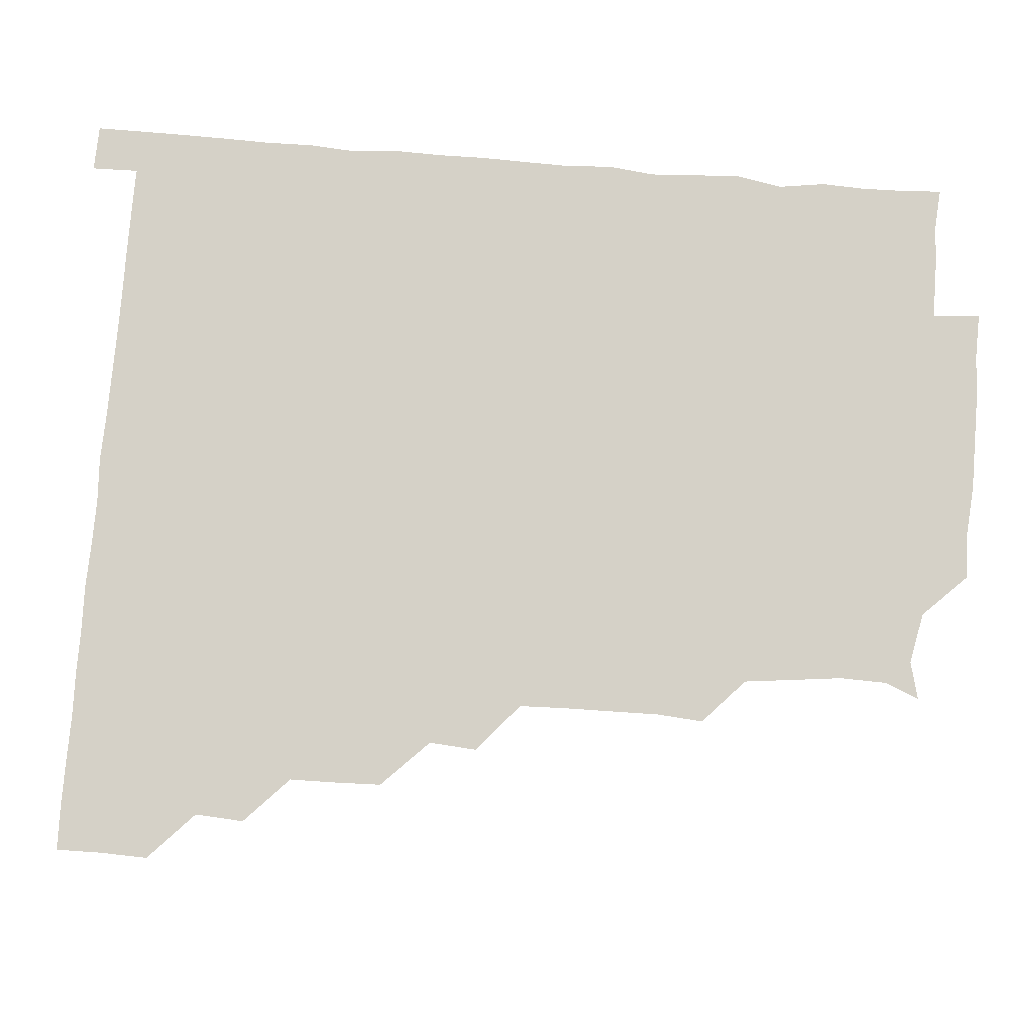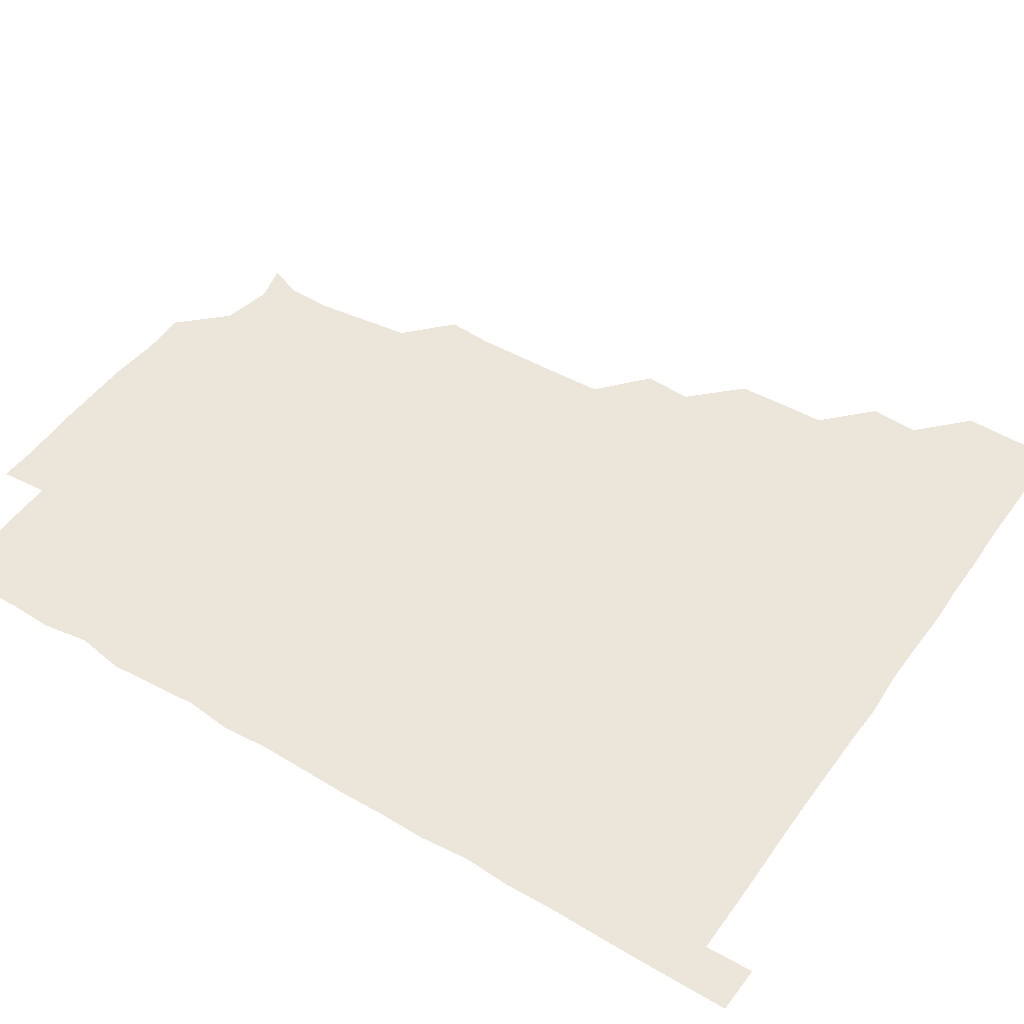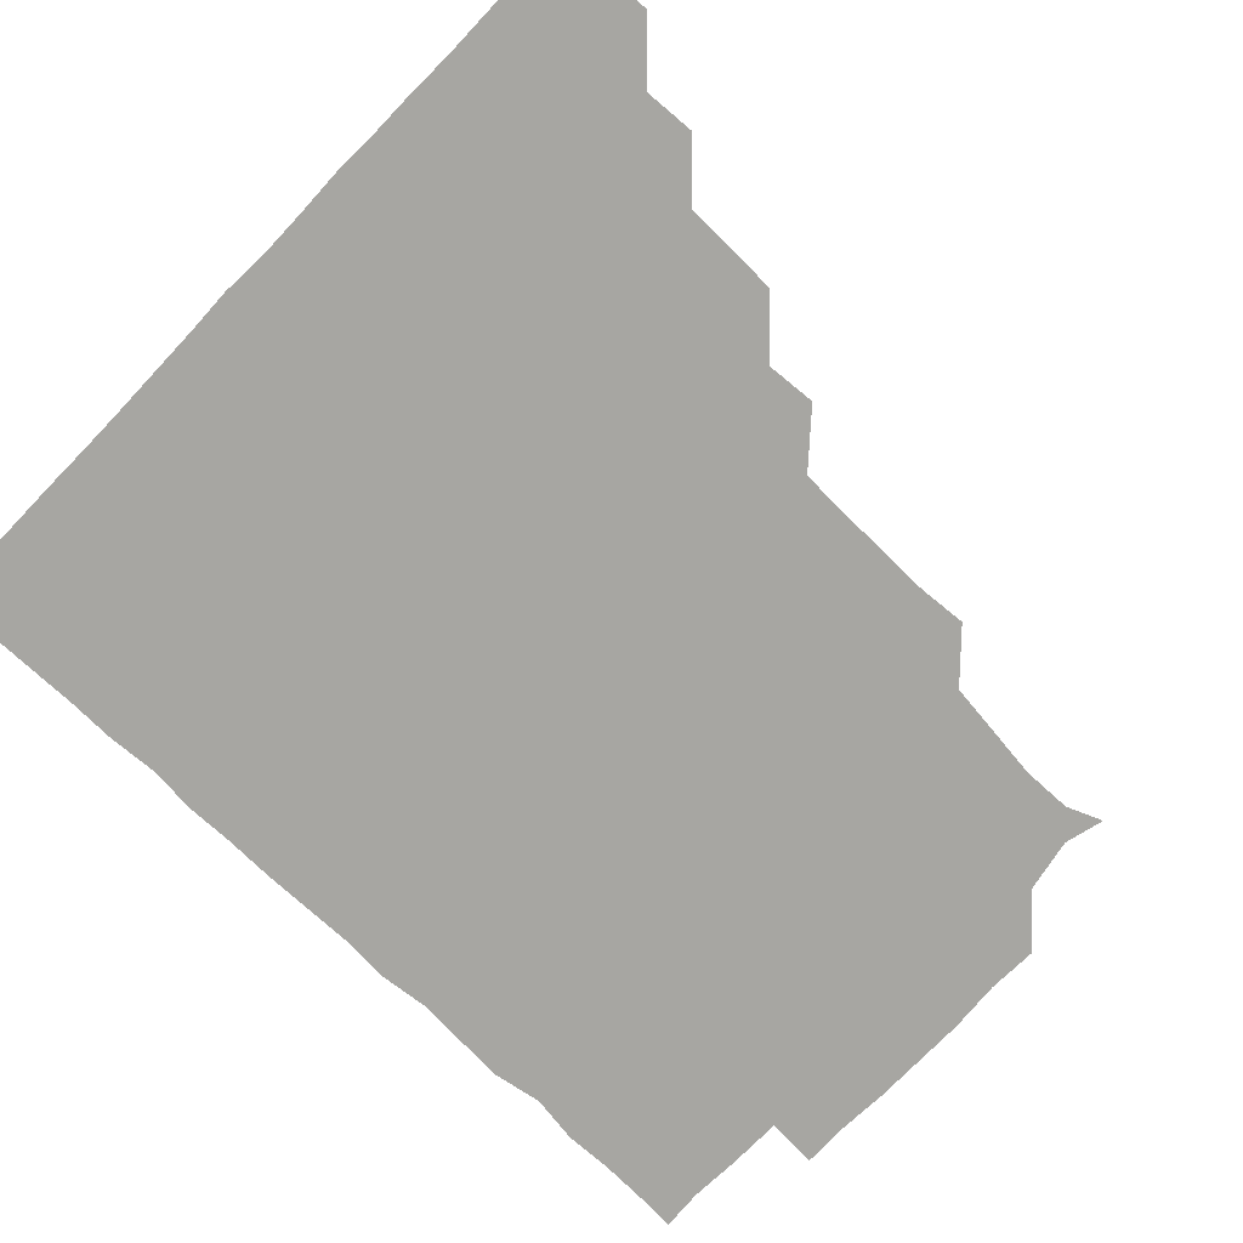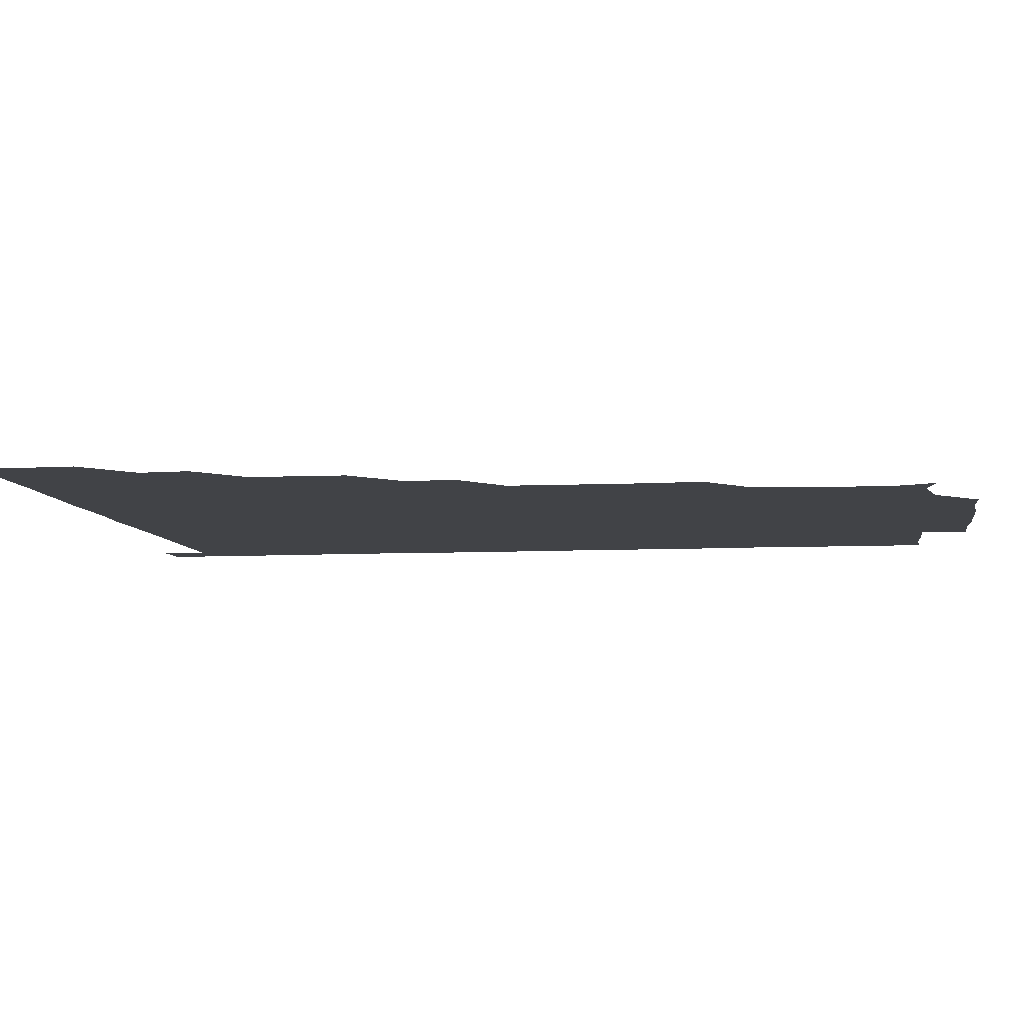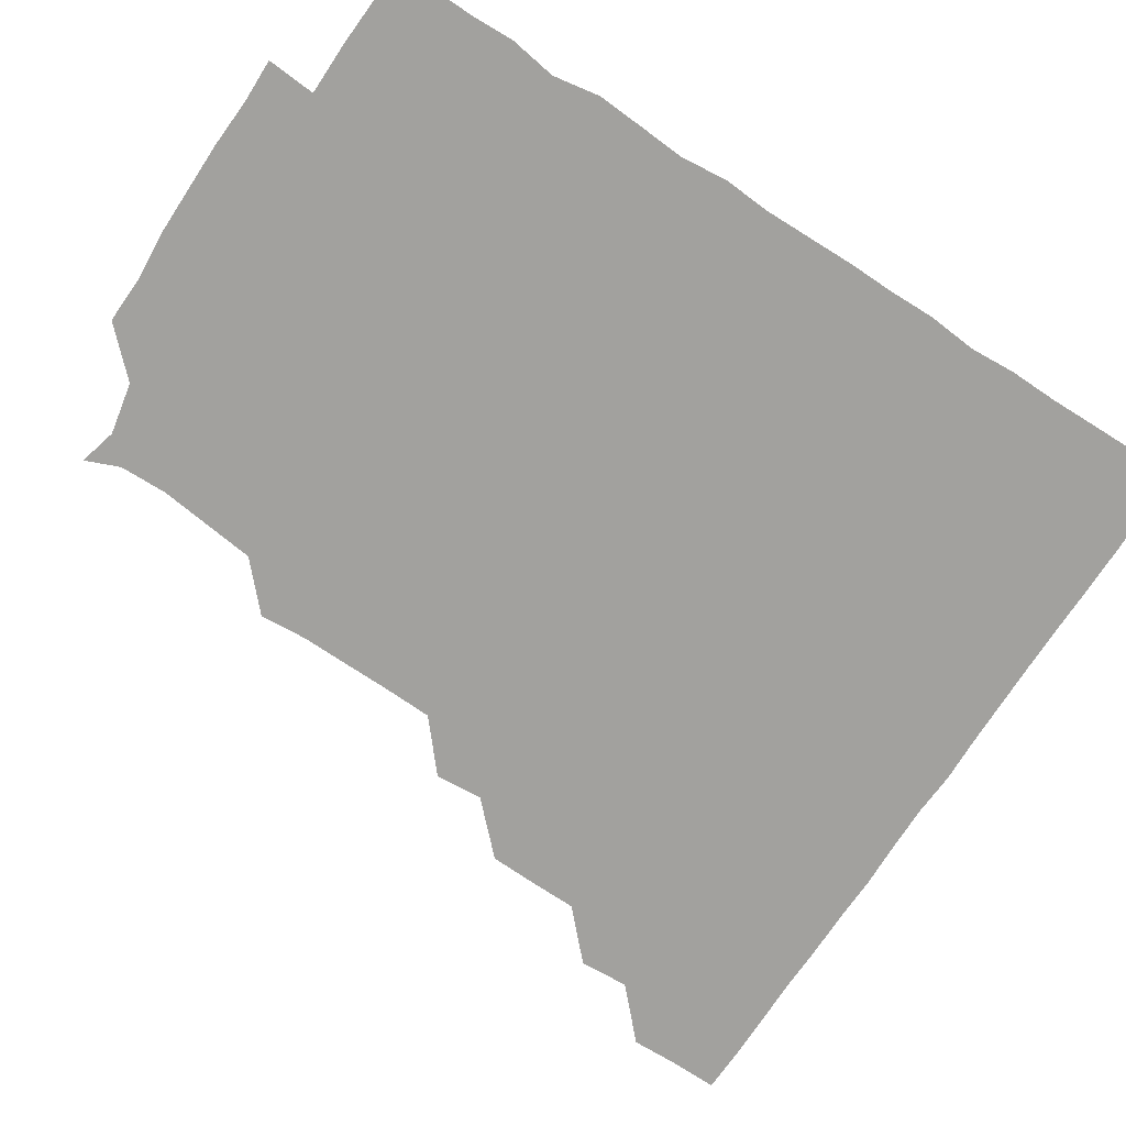
<metadata>
{"format":"obj","ext":"obj","renderer":"f3d","projection":"perspective","resolution":1024,"background":"white","views":[{"elev":79.0,"azim":-85.4,"up":"+Z"},{"elev":47.8,"azim":123.5,"up":"+Z"},{"elev":-74.0,"azim":-133.8,"up":"+Z"},{"elev":-7.1,"azim":-81.5,"up":"+Z"},{"elev":-72.1,"azim":56.8,"up":"+Z"}]}
</metadata>
<code>
v 435.8 405.6 0
v 436.3 420.9 0
v 436.1 435.9 0
v 450.5 374.7 0
v 451.5 390.6 0
v 451 405.9 0
v 451.3 420.9 0
v 451 436.3 0
v 466.4 329.6 0
v 466 344.8 0
v 465.8 360 0
v 466.6 376.6 0
v 466.3 391.1 0
v 466.2 406.1 0
v 466.1 420.8 0
v 465.9 436.2 0
v 480.8 298.5 0
v 481.9 314.1 0
v 481.6 331.9 0
v 481.4 346.5 0
v 481.5 361.6 0
v 481.2 376.3 0
v 481.2 391.1 0
v 481.1 406 0
v 481.1 420.9 0
v 481.1 436 0
v 496.5 222.6 0
v 497.7 237.8 0
v 497.5 253.3 0
v 497.3 268.1 0
v 496.8 284.6 0
v 496.2 301 0
v 496.3 315.9 0
v 495.6 330.4 0
v 495.9 345.6 0
v 496.1 361.2 0
v 496.2 376.2 0
v 496.1 391.1 0
v 496.1 405.9 0
v 496.1 420.6 0
v 496.1 436.4 0
v 510 149.9 0
v 514.6 160.9 0
v 515 176.4 0
v 513.2 192.5 0
v 511.3 208.8 0
v 512.2 226.1 0
v 511.7 241.4 0
v 511.6 256.3 0
v 511.3 271.2 0
v 511.3 286.7 0
v 511.4 301.6 0
v 511.7 317.1 0
v 511.6 331.6 0
v 511 346.1 0
v 511.4 361.5 0
v 511.1 376.1 0
v 511 391 0
v 511 406 0
v 511 420.7 0
v 511.1 436.4 0
v 522.4 153.1 0
v 526.9 164.9 0
v 527.3 181 0
v 526.5 196.3 0
v 525.8 210.7 0
v 527 227.4 0
v 526.1 241.2 0
v 526.1 256 0
v 526.3 271.6 0
v 526 286 0
v 526.2 301.8 0
v 526.1 315.9 0
v 526.2 331.4 0
v 526.1 346.2 0
v 526.1 361.1 0
v 526.4 376.2 0
v 525.9 391.1 0
v 526.1 405.9 0
v 526 421 0
v 525.8 436.8 0
v 539.2 149.7 0
v 541.8 168 0
v 541.9 182.3 0
v 540.9 196.4 0
v 541.3 211.9 0
v 541.6 227.4 0
v 541.2 241.6 0
v 541.5 256.9 0
v 541.1 271 0
v 541.1 286.2 0
v 540.8 300.4 0
v 541.1 316.5 0
v 541.2 331.3 0
v 541.1 346.1 0
v 541 360.9 0
v 541.2 376.2 0
v 541.1 391 0
v 541.2 405.7 0
v 541.1 420.8 0
v 540.7 436.3 0
v 553.3 135 0
v 556.1 152.3 0
v 556.4 166.8 0
v 556 182.6 0
v 556.3 196.7 0
v 556.4 211.5 0
v 556.4 226.3 0
v 556 241.2 0
v 556 256.4 0
v 556.1 271.5 0
v 555.9 286.3 0
v 556.5 301.8 0
v 555.9 315.6 0
v 556.2 331.7 0
v 556 346 0
v 556.2 361.3 0
v 556.1 376 0
v 555.9 391 0
v 556.1 405.9 0
v 556.1 420.6 0
v 556 436.1 0
v 568.9 135.6 0
v 571.6 151.9 0
v 571.4 167.4 0
v 571.2 181.2 0
v 571 196.2 0
v 570.2 212.3 0
v 572.3 227.1 0
v 571 241.1 0
v 571.1 256.6 0
v 571.1 271.1 0
v 571 285.9 0
v 571 301.7 0
v 571.3 316.6 0
v 571 331.2 0
v 571 346.1 0
v 571.2 361.5 0
v 571 376 0
v 571.2 391 0
v 571 406 0
v 571 420.6 0
v 570.8 436.9 0
v 585 134.3 0
v 586.2 152.1 0
v 585.9 166.7 0
v 586.2 181.5 0
v 586.3 197 0
v 585.4 210.4 0
v 585 228.8 0
v 586.1 241.9 0
v 586.4 256.2 0
v 586.2 271.4 0
v 586.1 286.2 0
v 586 301.5 0
v 586 316.6 0
v 586.1 331.2 0
v 586 345.9 0
v 586 361.2 0
v 586 376.1 0
v 586.1 391 0
v 586.2 405.7 0
v 586 421 0
v 585.6 436.3 0
v 600.9 134.3 0
v 600.9 151.9 0
v 600.7 166.8 0
v 601.1 182 0
v 601.1 196.9 0
v 602 210.8 0
v 601.1 224.8 0
v 600.9 239.6 0
v 600.5 256.5 0
v 601 271.5 0
v 601.1 286.3 0
v 600.9 301.6 0
v 601.1 315.8 0
v 601 331.5 0
v 601.1 346.1 0
v 601.1 361.2 0
v 601.1 376.1 0
v 601 391 0
v 601 406 0
v 600.9 421.1 0
v 600.5 436.1 0
v 616.4 134.3 0
v 615.4 152.1 0
v 616.2 166.3 0
v 615.7 181.7 0
v 615.8 196.4 0
v 616.4 211.9 0
v 615.9 226.7 0
v 616.1 242.4 0
v 616.1 256.3 0
v 615.7 271.8 0
v 616 286.5 0
v 615.8 301.2 0
v 616.2 316.5 0
v 616 331.1 0
v 616.1 346.4 0
v 616 361.3 0
v 616 376.1 0
v 616.2 391.1 0
v 616.3 405.8 0
v 616.1 420.9 0
v 615.6 436 0
v 632.2 135.1 0
v 630.7 151 0
v 630.7 167.1 0
v 631.1 181.3 0
v 630.7 196.6 0
v 630.9 212.2 0
v 630.8 227.1 0
v 630.7 241.7 0
v 631.2 256.9 0
v 631 271.1 0
v 630.8 286.5 0
v 630.8 300.9 0
v 630.5 317.4 0
v 630.9 331.4 0
v 630.9 346.7 0
v 631 361.1 0
v 631.1 376 0
v 631 391 0
v 631.1 406 0
v 631.2 420.8 0
v 630.8 435.9 0
v 646.5 134.8 0
v 645.5 150.6 0
v 645.9 165.9 0
v 645.4 182 0
v 645.6 197 0
v 645.5 212.4 0
v 645.8 226.8 0
v 646.2 240.2 0
v 645.1 257.3 0
v 645.8 271.6 0
v 645.5 286.8 0
v 646.5 300.5 0
v 645.7 316.2 0
v 645.9 331 0
v 645.4 346.9 0
v 646 361 0
v 646 376.8 0
v 646 391.1 0
v 646 406 0
v 646.2 420.8 0
v 645.8 436 0
v 663.2 150.8 0
v 660.5 167.4 0
v 660.5 182 0
v 660.4 197 0
v 660.1 212.1 0
v 660.2 227.5 0
v 660.6 241.9 0
v 660.7 256.3 0
v 660.4 271.8 0
v 660.9 286 0
v 660.5 302.1 0
v 660.4 316.8 0
v 661.2 330.8 0
v 661 345.9 0
v 660.9 361 0
v 660.6 376.7 0
v 660.8 391.3 0
v 661 406 0
v 661 421 0
v 660.9 436 0
v 678.3 151.5 0
v 675.9 166.5 0
v 675.1 182 0
v 675.2 196.8 0
v 674.7 211.4 0
v 675.1 227.1 0
v 674.8 241.7 0
v 674.9 256.3 0
v 675.4 271.5 0
v 674.7 286.9 0
v 674.8 301.7 0
v 676 315.7 0
v 675.2 331.7 0
v 675 347 0
v 675.5 361.2 0
v 675.7 376.2 0
v 675.9 391.1 0
v 675.9 406.2 0
v 676 421 0
v 676.2 435.9 0
v 675.9 451.3 0
v 691.3 150.5 0
v 690.6 163.5 0
v 690.2 177.6 0
v 690.8 192 0
v 688.6 207.2 0
v 691.3 222.3 0
v 690.5 237.1 0
v 689.6 252.7 0
v 691.2 267.8 0
v 690.3 283.1 0
v 690.6 298.6 0
v 690.9 313.8 0
v 690.7 328.9 0
v 691 343.6 0
v 689.7 359.8 0
v 690.7 374.8 0
v 690.4 390.6 0
v 690.7 405.9 0
v 690.9 421 0
v 691 436 0
v 691 450.8 0
f 5 6 1
f 1 6 2
f 6 7 2
f 2 7 3
f 7 8 3
f 11 12 4
f 4 12 5
f 12 13 5
f 5 13 6
f 13 14 6
f 6 14 7
f 14 15 7
f 7 15 8
f 15 16 8
f 18 19 9
f 9 19 10
f 19 20 10
f 10 20 11
f 20 21 11
f 11 21 12
f 21 22 12
f 12 22 13
f 22 23 13
f 13 23 14
f 23 24 14
f 14 24 15
f 24 25 15
f 15 25 16
f 25 26 16
f 31 32 17
f 17 32 18
f 32 33 18
f 18 33 19
f 33 34 19
f 19 34 20
f 34 35 20
f 20 35 21
f 35 36 21
f 21 36 22
f 36 37 22
f 22 37 23
f 37 38 23
f 23 38 24
f 38 39 24
f 24 39 25
f 39 40 25
f 25 40 26
f 40 41 26
f 46 47 27
f 27 47 28
f 47 48 28
f 28 48 29
f 48 49 29
f 29 49 30
f 49 50 30
f 30 50 31
f 50 51 31
f 31 51 32
f 51 52 32
f 32 52 33
f 52 53 33
f 33 53 34
f 53 54 34
f 34 54 35
f 54 55 35
f 35 55 36
f 55 56 36
f 36 56 37
f 56 57 37
f 37 57 38
f 57 58 38
f 38 58 39
f 58 59 39
f 39 59 40
f 59 60 40
f 40 60 41
f 60 61 41
f 42 62 43
f 62 63 43
f 43 63 44
f 63 64 44
f 44 64 45
f 64 65 45
f 45 65 46
f 65 66 46
f 46 66 47
f 66 67 47
f 47 67 48
f 67 68 48
f 48 68 49
f 68 69 49
f 49 69 50
f 69 70 50
f 50 70 51
f 70 71 51
f 51 71 52
f 71 72 52
f 52 72 53
f 72 73 53
f 53 73 54
f 73 74 54
f 54 74 55
f 74 75 55
f 55 75 56
f 75 76 56
f 56 76 57
f 76 77 57
f 57 77 58
f 77 78 58
f 58 78 59
f 78 79 59
f 59 79 60
f 79 80 60
f 60 80 61
f 80 81 61
f 62 82 63
f 82 83 63
f 63 83 64
f 83 84 64
f 64 84 65
f 84 85 65
f 65 85 66
f 85 86 66
f 66 86 67
f 86 87 67
f 67 87 68
f 87 88 68
f 68 88 69
f 88 89 69
f 69 89 70
f 89 90 70
f 70 90 71
f 90 91 71
f 71 91 72
f 91 92 72
f 72 92 73
f 92 93 73
f 73 93 74
f 93 94 74
f 74 94 75
f 94 95 75
f 75 95 76
f 95 96 76
f 76 96 77
f 96 97 77
f 77 97 78
f 97 98 78
f 78 98 79
f 98 99 79
f 79 99 80
f 99 100 80
f 80 100 81
f 100 101 81
f 102 103 82
f 82 103 83
f 103 104 83
f 83 104 84
f 104 105 84
f 84 105 85
f 105 106 85
f 85 106 86
f 106 107 86
f 86 107 87
f 107 108 87
f 87 108 88
f 108 109 88
f 88 109 89
f 109 110 89
f 89 110 90
f 110 111 90
f 90 111 91
f 111 112 91
f 91 112 92
f 112 113 92
f 92 113 93
f 113 114 93
f 93 114 94
f 114 115 94
f 94 115 95
f 115 116 95
f 95 116 96
f 116 117 96
f 96 117 97
f 117 118 97
f 97 118 98
f 118 119 98
f 98 119 99
f 119 120 99
f 99 120 100
f 120 121 100
f 100 121 101
f 121 122 101
f 102 123 103
f 123 124 103
f 103 124 104
f 124 125 104
f 104 125 105
f 125 126 105
f 105 126 106
f 126 127 106
f 106 127 107
f 127 128 107
f 107 128 108
f 128 129 108
f 108 129 109
f 129 130 109
f 109 130 110
f 130 131 110
f 110 131 111
f 131 132 111
f 111 132 112
f 132 133 112
f 112 133 113
f 133 134 113
f 113 134 114
f 134 135 114
f 114 135 115
f 135 136 115
f 115 136 116
f 136 137 116
f 116 137 117
f 137 138 117
f 117 138 118
f 138 139 118
f 118 139 119
f 139 140 119
f 119 140 120
f 140 141 120
f 120 141 121
f 141 142 121
f 121 142 122
f 142 143 122
f 123 144 124
f 144 145 124
f 124 145 125
f 145 146 125
f 125 146 126
f 146 147 126
f 126 147 127
f 147 148 127
f 127 148 128
f 148 149 128
f 128 149 129
f 149 150 129
f 129 150 130
f 150 151 130
f 130 151 131
f 151 152 131
f 131 152 132
f 152 153 132
f 132 153 133
f 153 154 133
f 133 154 134
f 154 155 134
f 134 155 135
f 155 156 135
f 135 156 136
f 156 157 136
f 136 157 137
f 157 158 137
f 137 158 138
f 158 159 138
f 138 159 139
f 159 160 139
f 139 160 140
f 160 161 140
f 140 161 141
f 161 162 141
f 141 162 142
f 162 163 142
f 142 163 143
f 163 164 143
f 144 165 145
f 165 166 145
f 145 166 146
f 166 167 146
f 146 167 147
f 167 168 147
f 147 168 148
f 168 169 148
f 148 169 149
f 169 170 149
f 149 170 150
f 170 171 150
f 150 171 151
f 171 172 151
f 151 172 152
f 172 173 152
f 152 173 153
f 173 174 153
f 153 174 154
f 174 175 154
f 154 175 155
f 175 176 155
f 155 176 156
f 176 177 156
f 156 177 157
f 177 178 157
f 157 178 158
f 178 179 158
f 158 179 159
f 179 180 159
f 159 180 160
f 180 181 160
f 160 181 161
f 181 182 161
f 161 182 162
f 182 183 162
f 162 183 163
f 183 184 163
f 163 184 164
f 184 185 164
f 165 186 166
f 186 187 166
f 166 187 167
f 187 188 167
f 167 188 168
f 188 189 168
f 168 189 169
f 189 190 169
f 169 190 170
f 190 191 170
f 170 191 171
f 191 192 171
f 171 192 172
f 192 193 172
f 172 193 173
f 193 194 173
f 173 194 174
f 194 195 174
f 174 195 175
f 195 196 175
f 175 196 176
f 196 197 176
f 176 197 177
f 197 198 177
f 177 198 178
f 198 199 178
f 178 199 179
f 199 200 179
f 179 200 180
f 200 201 180
f 180 201 181
f 201 202 181
f 181 202 182
f 202 203 182
f 182 203 183
f 203 204 183
f 183 204 184
f 204 205 184
f 184 205 185
f 205 206 185
f 186 207 187
f 207 208 187
f 187 208 188
f 208 209 188
f 188 209 189
f 209 210 189
f 189 210 190
f 210 211 190
f 190 211 191
f 211 212 191
f 191 212 192
f 212 213 192
f 192 213 193
f 213 214 193
f 193 214 194
f 214 215 194
f 194 215 195
f 215 216 195
f 195 216 196
f 216 217 196
f 196 217 197
f 217 218 197
f 197 218 198
f 218 219 198
f 198 219 199
f 219 220 199
f 199 220 200
f 220 221 200
f 200 221 201
f 221 222 201
f 201 222 202
f 222 223 202
f 202 223 203
f 223 224 203
f 203 224 204
f 224 225 204
f 204 225 205
f 225 226 205
f 205 226 206
f 226 227 206
f 207 228 208
f 228 229 208
f 208 229 209
f 229 230 209
f 209 230 210
f 230 231 210
f 210 231 211
f 231 232 211
f 211 232 212
f 232 233 212
f 212 233 213
f 233 234 213
f 213 234 214
f 234 235 214
f 214 235 215
f 235 236 215
f 215 236 216
f 236 237 216
f 216 237 217
f 237 238 217
f 217 238 218
f 238 239 218
f 218 239 219
f 239 240 219
f 219 240 220
f 240 241 220
f 220 241 221
f 241 242 221
f 221 242 222
f 242 243 222
f 222 243 223
f 243 244 223
f 223 244 224
f 244 245 224
f 224 245 225
f 245 246 225
f 225 246 226
f 246 247 226
f 226 247 227
f 247 248 227
f 229 249 230
f 249 250 230
f 230 250 231
f 250 251 231
f 231 251 232
f 251 252 232
f 232 252 233
f 252 253 233
f 233 253 234
f 253 254 234
f 234 254 235
f 254 255 235
f 235 255 236
f 255 256 236
f 236 256 237
f 256 257 237
f 237 257 238
f 257 258 238
f 238 258 239
f 258 259 239
f 239 259 240
f 259 260 240
f 240 260 241
f 260 261 241
f 241 261 242
f 261 262 242
f 242 262 243
f 262 263 243
f 243 263 244
f 263 264 244
f 244 264 245
f 264 265 245
f 245 265 246
f 265 266 246
f 246 266 247
f 266 267 247
f 247 267 248
f 267 268 248
f 249 269 250
f 269 270 250
f 250 270 251
f 270 271 251
f 251 271 252
f 271 272 252
f 252 272 253
f 272 273 253
f 253 273 254
f 273 274 254
f 254 274 255
f 274 275 255
f 255 275 256
f 275 276 256
f 256 276 257
f 276 277 257
f 257 277 258
f 277 278 258
f 258 278 259
f 278 279 259
f 259 279 260
f 279 280 260
f 260 280 261
f 280 281 261
f 261 281 262
f 281 282 262
f 262 282 263
f 282 283 263
f 263 283 264
f 283 284 264
f 264 284 265
f 284 285 265
f 265 285 266
f 285 286 266
f 266 286 267
f 286 287 267
f 267 287 268
f 287 288 268
f 269 290 270
f 290 291 270
f 270 291 271
f 291 292 271
f 271 292 272
f 292 293 272
f 272 293 273
f 293 294 273
f 273 294 274
f 294 295 274
f 274 295 275
f 295 296 275
f 275 296 276
f 296 297 276
f 276 297 277
f 297 298 277
f 277 298 278
f 298 299 278
f 278 299 279
f 299 300 279
f 279 300 280
f 300 301 280
f 280 301 281
f 301 302 281
f 281 302 282
f 302 303 282
f 282 303 283
f 303 304 283
f 283 304 284
f 304 305 284
f 284 305 285
f 305 306 285
f 285 306 286
f 306 307 286
f 286 307 287
f 307 308 287
f 287 308 288
f 308 309 288
f 288 309 289
f 309 310 289

</code>
